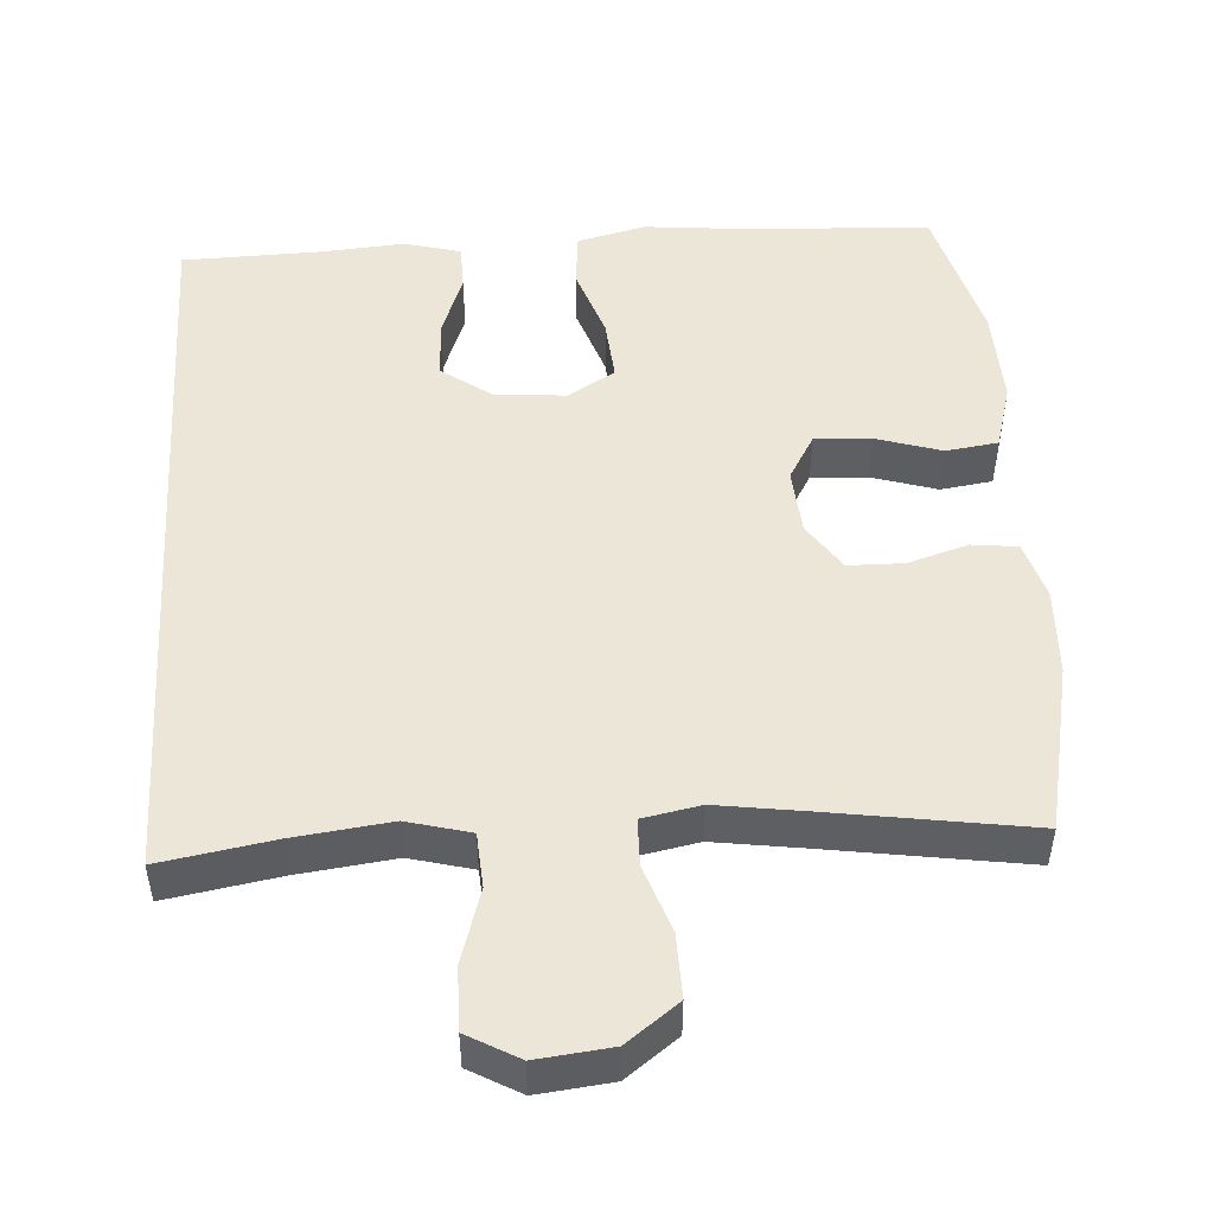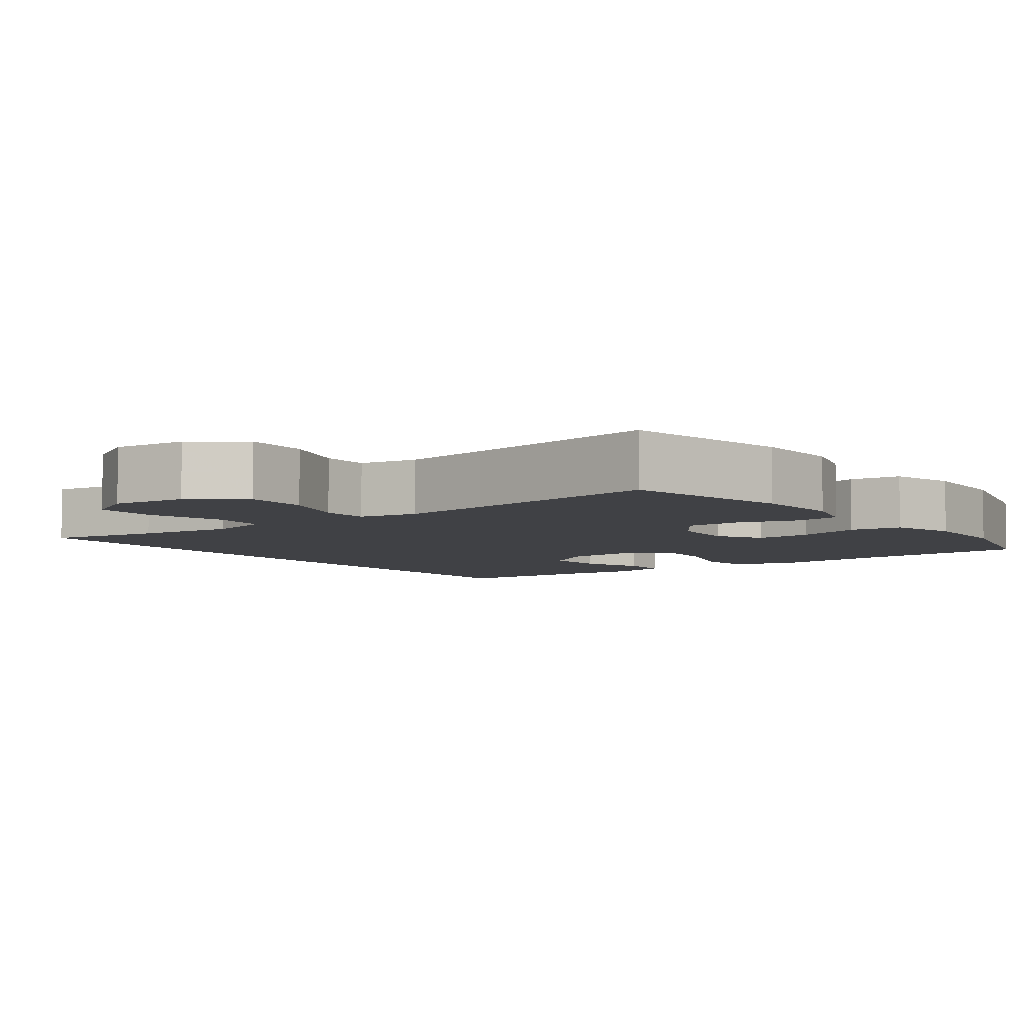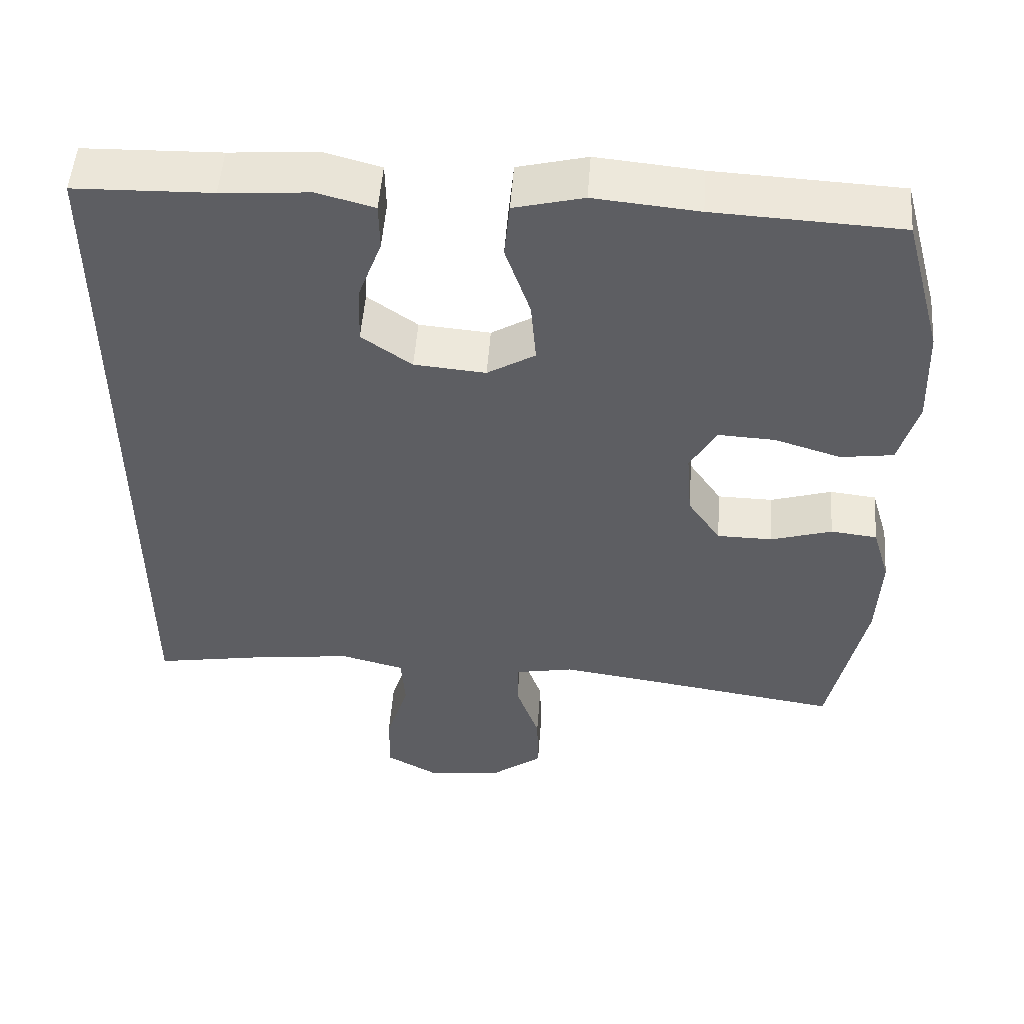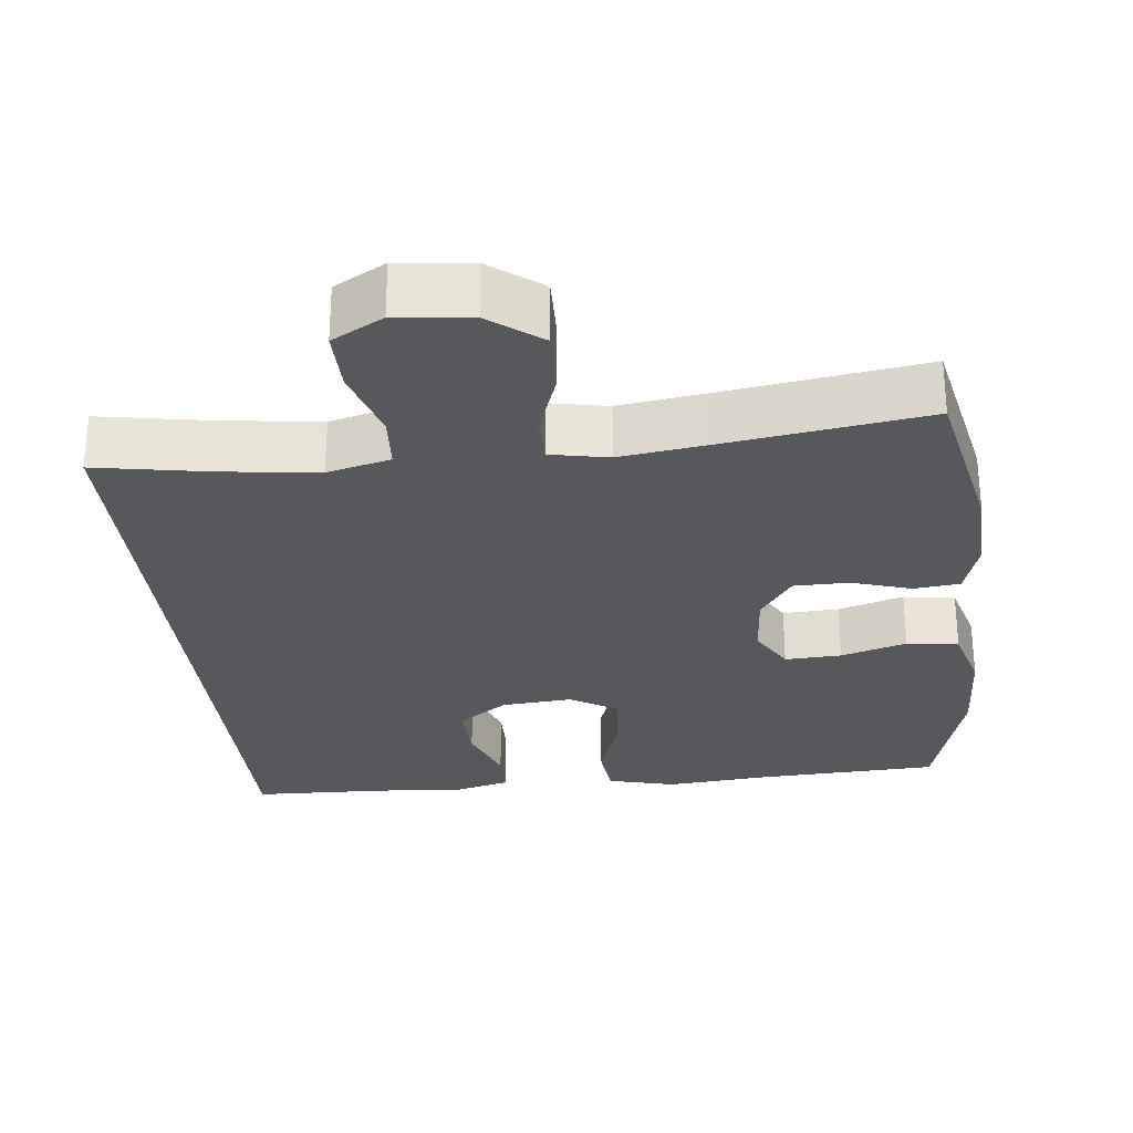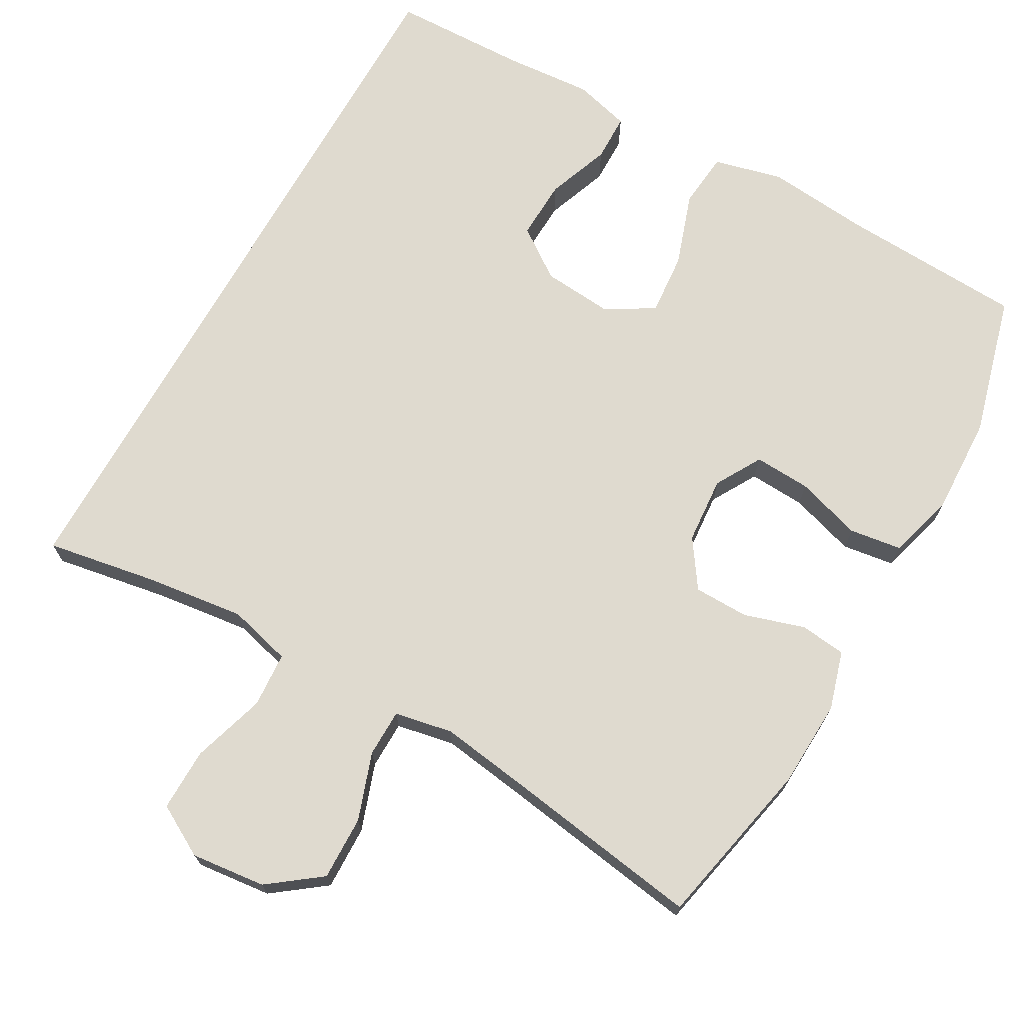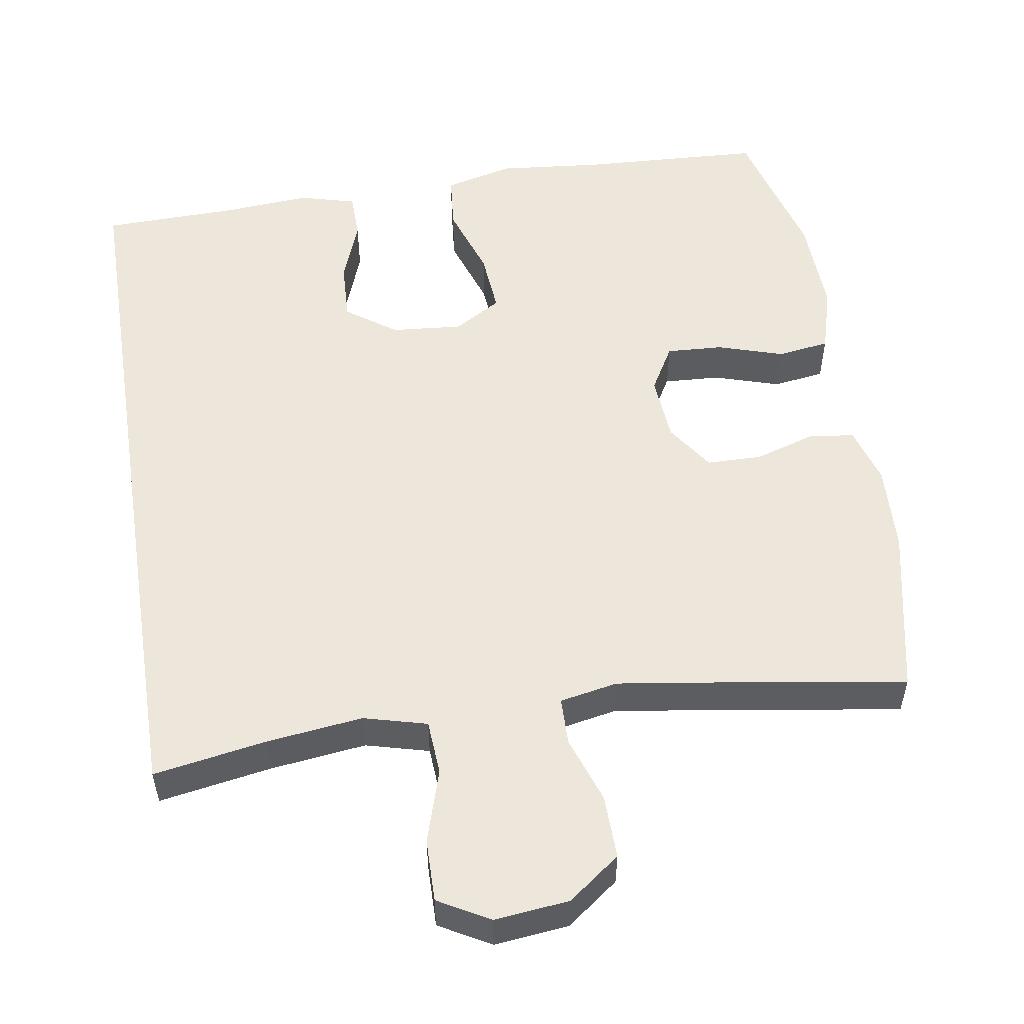
<metadata>
{"format":"obj","ext":"obj","renderer":"f3d","projection":"perspective","resolution":1024,"background":"white","views":[{"elev":49.2,"azim":176.4,"up":"+Y"},{"elev":-5.9,"azim":-143.1,"up":"+Y"},{"elev":51.5,"azim":-175.8,"up":"+Z"},{"elev":-28.1,"azim":-173.9,"up":"+Y"},{"elev":70.8,"azim":-150.5,"up":"+Y"},{"elev":53.6,"azim":171.1,"up":"+Y"}]}
</metadata>
<code>
v -0.5 0.07 -0.5
v -0.547 0.07 -0.276
v -0.552 0.07 -0.159
v -0.529 0.07 -0.082
v -0.468 0.07 -0.075
v -0.388 0.07 -0.1
v -0.315 0.07 -0.099
v -0.272 0.07 -0.036
v -0.265 0.07 0.053
v -0.3 0.07 0.114
v -0.375 0.07 0.11
v -0.462 0.07 0.083
v -0.531 0.07 0.093
v -0.556 0.07 0.181
v -0.551 0.07 0.312
v -0.5 0.07 0.5
v -0.256 0.07 0.512
v -0.119 0.07 0.525
v -0.028 0.07 0.502
v -0.021 0.07 0.428
v -0.054 0.07 0.331
v -0.061 0.07 0.248
v 0.002 0.07 0.21
v 0.096 0.07 0.218
v 0.162 0.07 0.265
v 0.159 0.07 0.344
v 0.128 0.07 0.428
v 0.129 0.07 0.491
v 0.204 0.07 0.511
v 0.32 0.07 0.502
v 0.5 0.07 0.497
v 0.5 0.07 -0.486
v 0.35 0.07 -0.46
v 0.222 0.07 -0.444
v 0.138 0.07 -0.466
v 0.133 0.07 -0.539
v 0.163 0.07 -0.637
v 0.164 0.07 -0.72
v 0.096 0.07 -0.758
v -0.003 0.07 -0.747
v -0.072 0.07 -0.695
v -0.07 0.07 -0.61
v -0.039 0.07 -0.521
v -0.04 0.07 -0.458
v -0.117 0.07 -0.443
v -0.236 0.07 -0.46
v -0.5 0 -0.5
v -0.547 0 -0.276
v -0.552 0 -0.159
v -0.529 0 -0.082
v -0.468 0 -0.075
v -0.388 0 -0.1
v -0.315 0 -0.099
v -0.272 0 -0.036
v -0.265 0 0.053
v -0.3 0 0.114
v -0.375 0 0.11
v -0.462 0 0.083
v -0.531 0 0.093
v -0.556 0 0.181
v -0.551 0 0.312
v -0.5 0 0.5
v -0.256 0 0.512
v -0.119 0 0.525
v -0.028 0 0.502
v -0.021 0 0.428
v -0.054 0 0.331
v -0.061 0 0.248
v 0.002 0 0.21
v 0.096 0 0.218
v 0.162 0 0.265
v 0.159 0 0.344
v 0.128 0 0.428
v 0.129 0 0.491
v 0.204 0 0.511
v 0.32 0 0.502
v 0.5 0 0.497
v 0.5 0 -0.486
v 0.35 0 -0.46
v 0.222 0 -0.444
v 0.138 0 -0.466
v 0.133 0 -0.539
v 0.163 0 -0.637
v 0.164 0 -0.72
v 0.096 0 -0.758
v -0.003 0 -0.747
v -0.072 0 -0.695
v -0.07 0 -0.61
v -0.039 0 -0.521
v -0.04 0 -0.458
v -0.117 0 -0.443
v -0.236 0 -0.46
f 41 42 43
f 40 41 43
f 39 40 43
f 38 39 43
f 37 38 43
f 36 37 43
f 35 36 43 44
f 34 35 44 45
f 30 31 32 33
f 30 33 34
f 28 29 30
f 27 28 30
f 26 27 30
f 25 26 30 34
f 24 25 34 45
f 19 20 21
f 18 19 21
f 17 18 21
f 17 21 22
f 16 17 22
f 15 16 22
f 14 15 22
f 13 14 22
f 12 13 22
f 11 12 22
f 10 11 22 23
f 4 5 6
f 3 4 6
f 2 3 6
f 1 2 6
f 46 1 6
f 46 6 7
f 45 46 7 8
f 24 45 8 9
f 9 10 23 24
f 89 88 87
f 89 87 86
f 89 86 85
f 89 85 84
f 89 84 83
f 89 83 82
f 90 89 82 81
f 91 90 81 80
f 79 78 77 76
f 80 79 76
f 76 75 74
f 76 74 73
f 76 73 72
f 80 76 72 71
f 91 80 71 70
f 67 66 65
f 67 65 64
f 67 64 63
f 68 67 63
f 68 63 62
f 68 62 61
f 68 61 60
f 68 60 59
f 68 59 58
f 68 58 57
f 69 68 57 56
f 52 51 50
f 52 50 49
f 52 49 48
f 52 48 47
f 52 47 92
f 53 52 92
f 54 53 92 91
f 55 54 91 70
f 70 69 56 55
f 1 47 48 2
f 2 48 49 3
f 3 49 50 4
f 4 50 51 5
f 5 51 52 6
f 6 52 53 7
f 7 53 54 8
f 8 54 55 9
f 9 55 56 10
f 10 56 57 11
f 11 57 58 12
f 12 58 59 13
f 13 59 60 14
f 14 60 61 15
f 15 61 62 16
f 16 62 63 17
f 17 63 64 18
f 18 64 65 19
f 19 65 66 20
f 20 66 67 21
f 21 67 68 22
f 22 68 69 23
f 23 69 70 24
f 24 70 71 25
f 25 71 72 26
f 26 72 73 27
f 27 73 74 28
f 28 74 75 29
f 29 75 76 30
f 30 76 77 31
f 31 77 78 32
f 32 78 79 33
f 33 79 80 34
f 34 80 81 35
f 35 81 82 36
f 36 82 83 37
f 37 83 84 38
f 38 84 85 39
f 39 85 86 40
f 40 86 87 41
f 41 87 88 42
f 42 88 89 43
f 43 89 90 44
f 44 90 91 45
f 45 91 92 46
f 46 92 47 1

</code>
